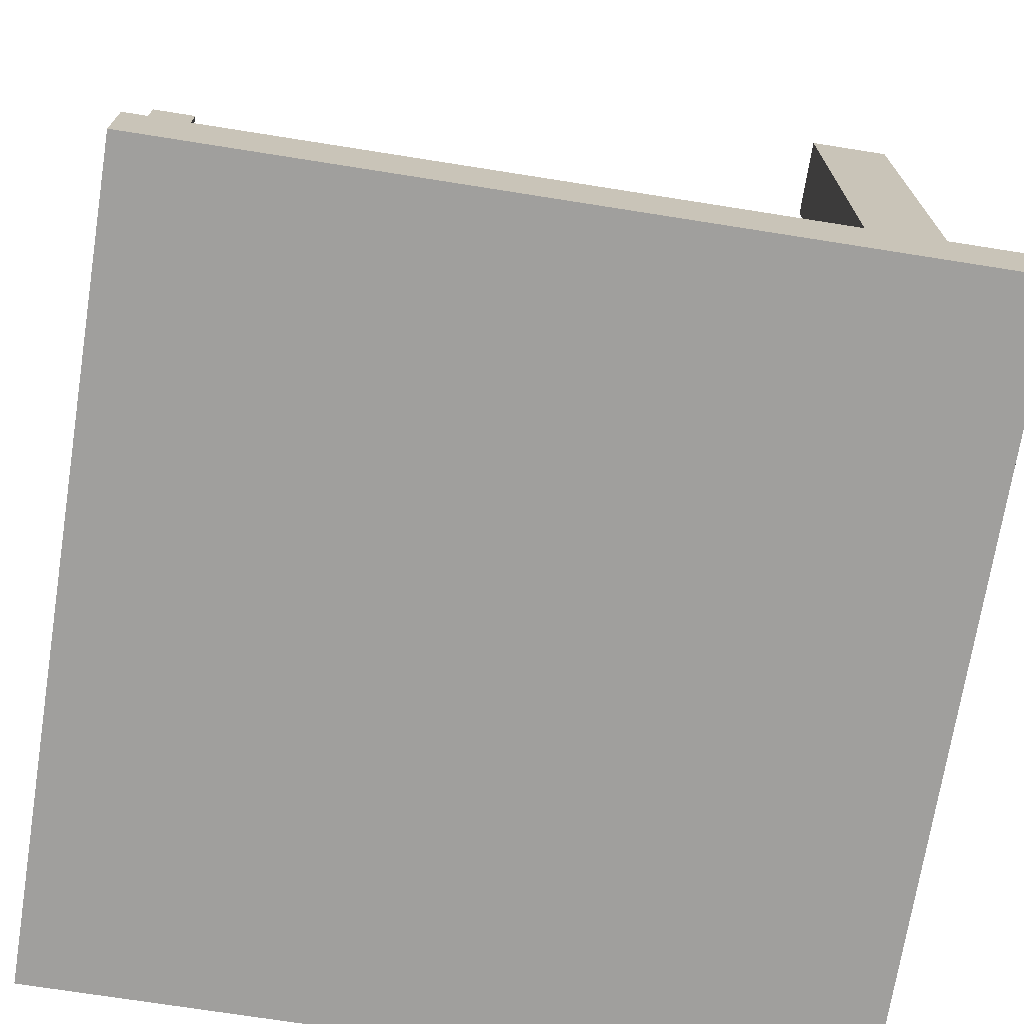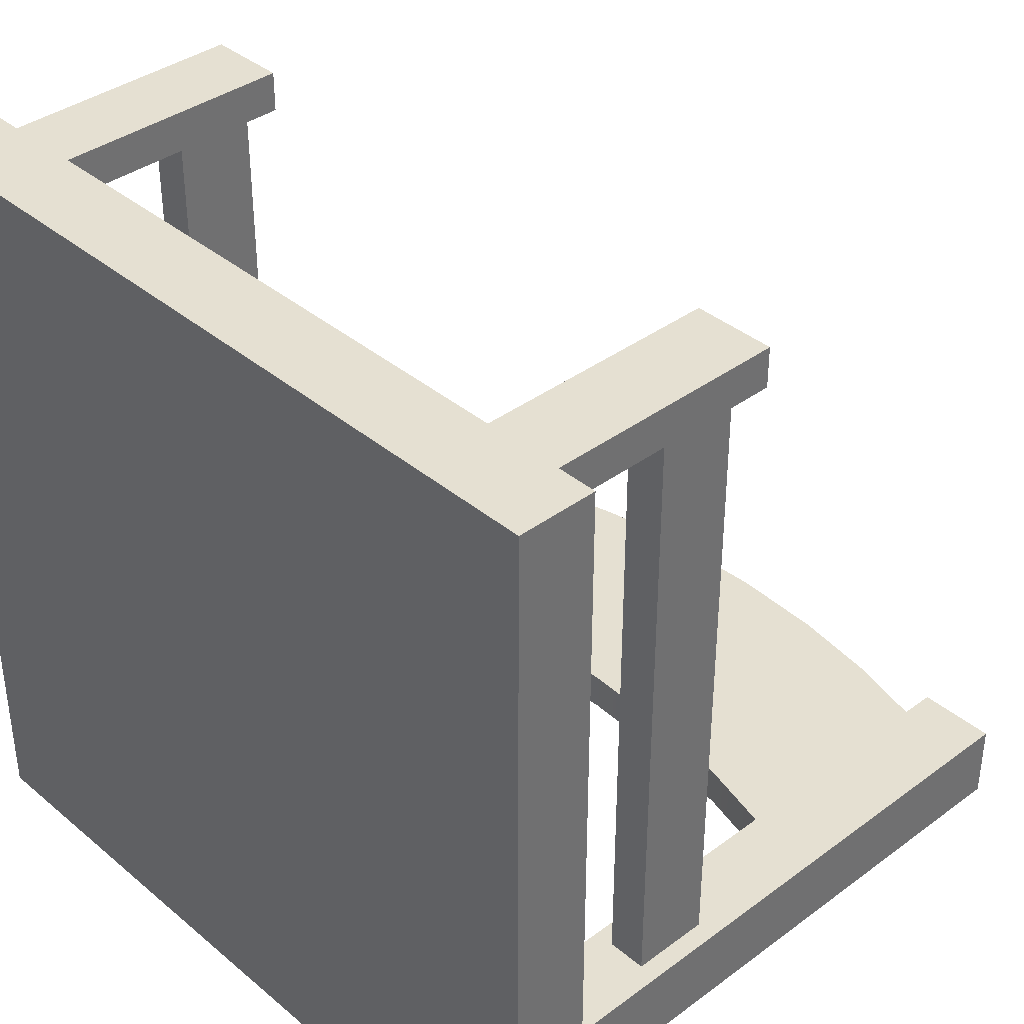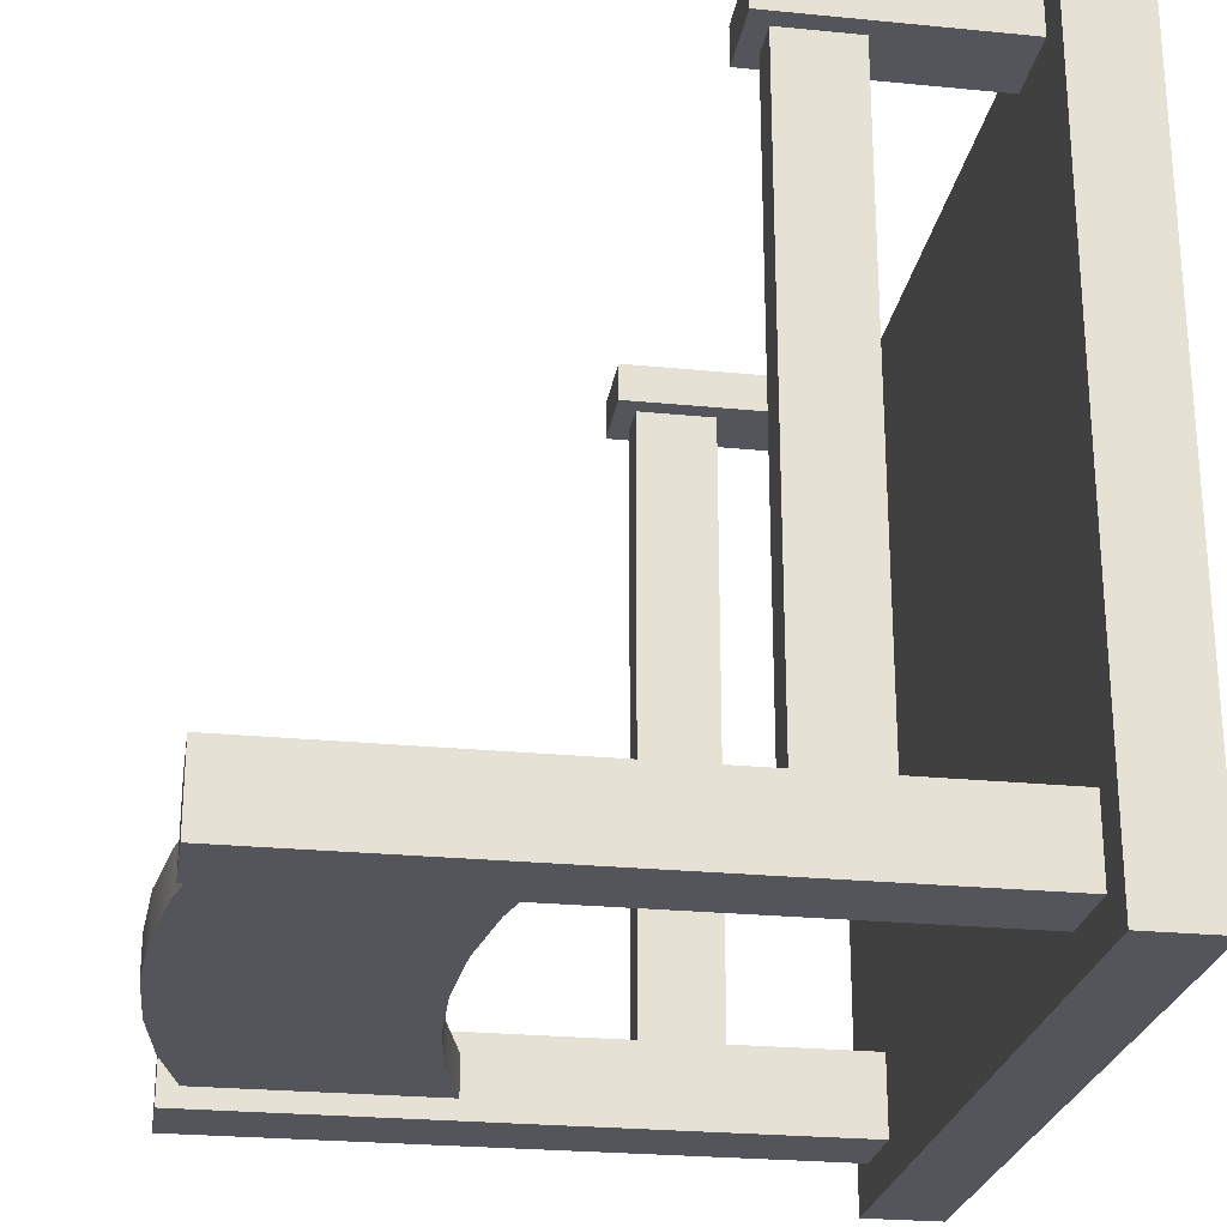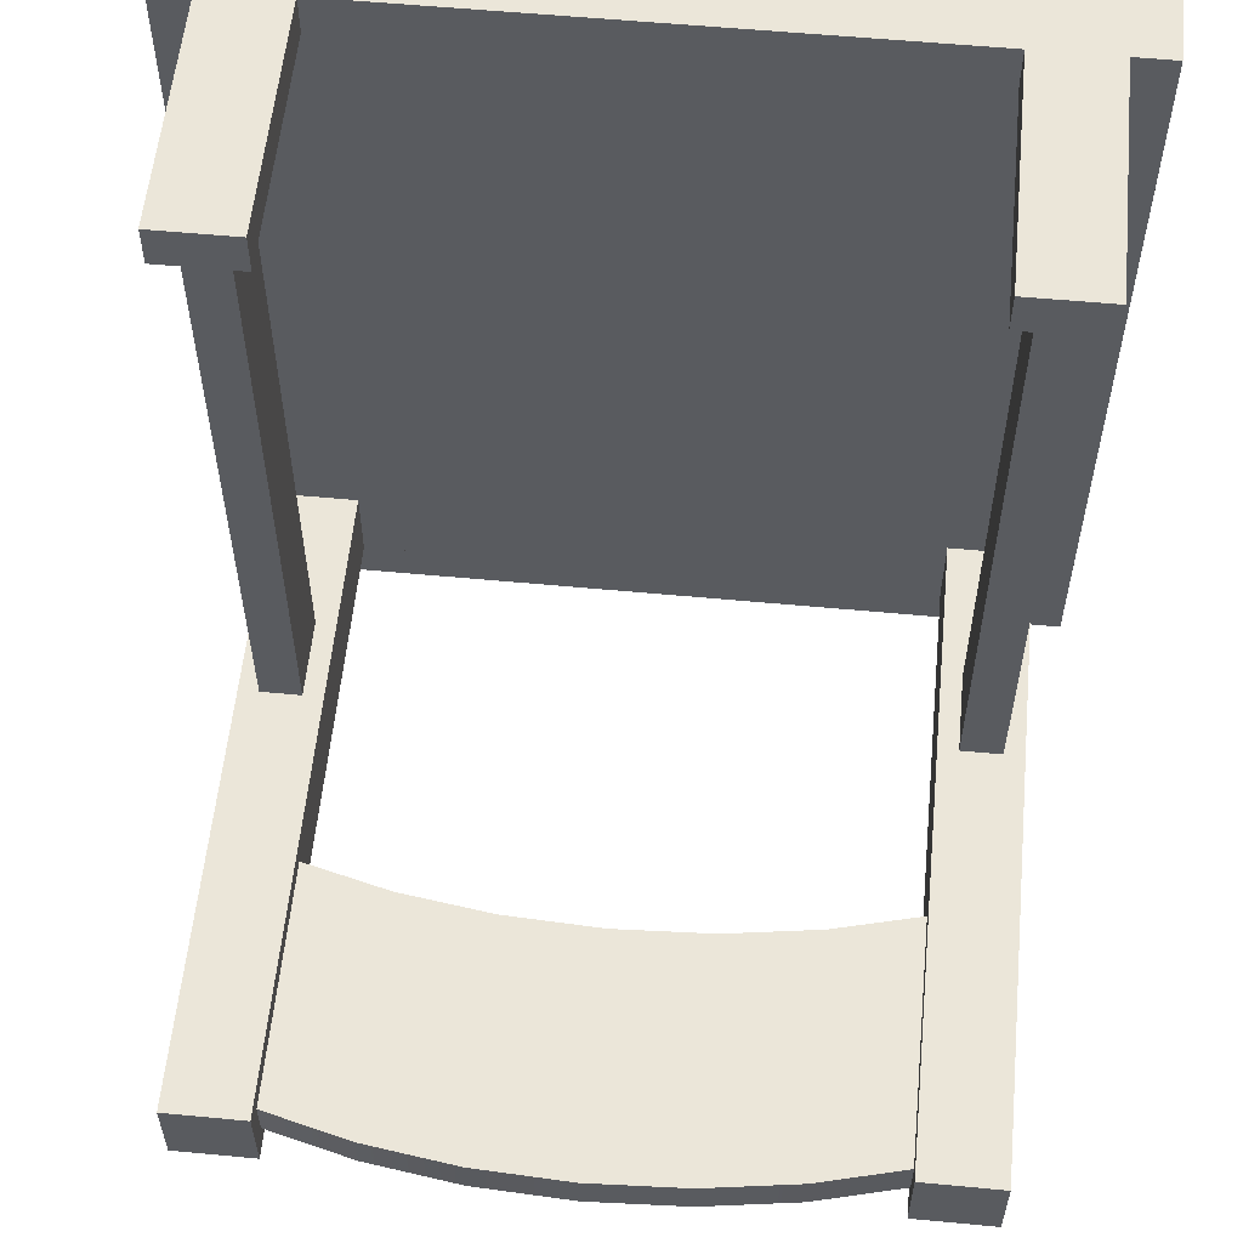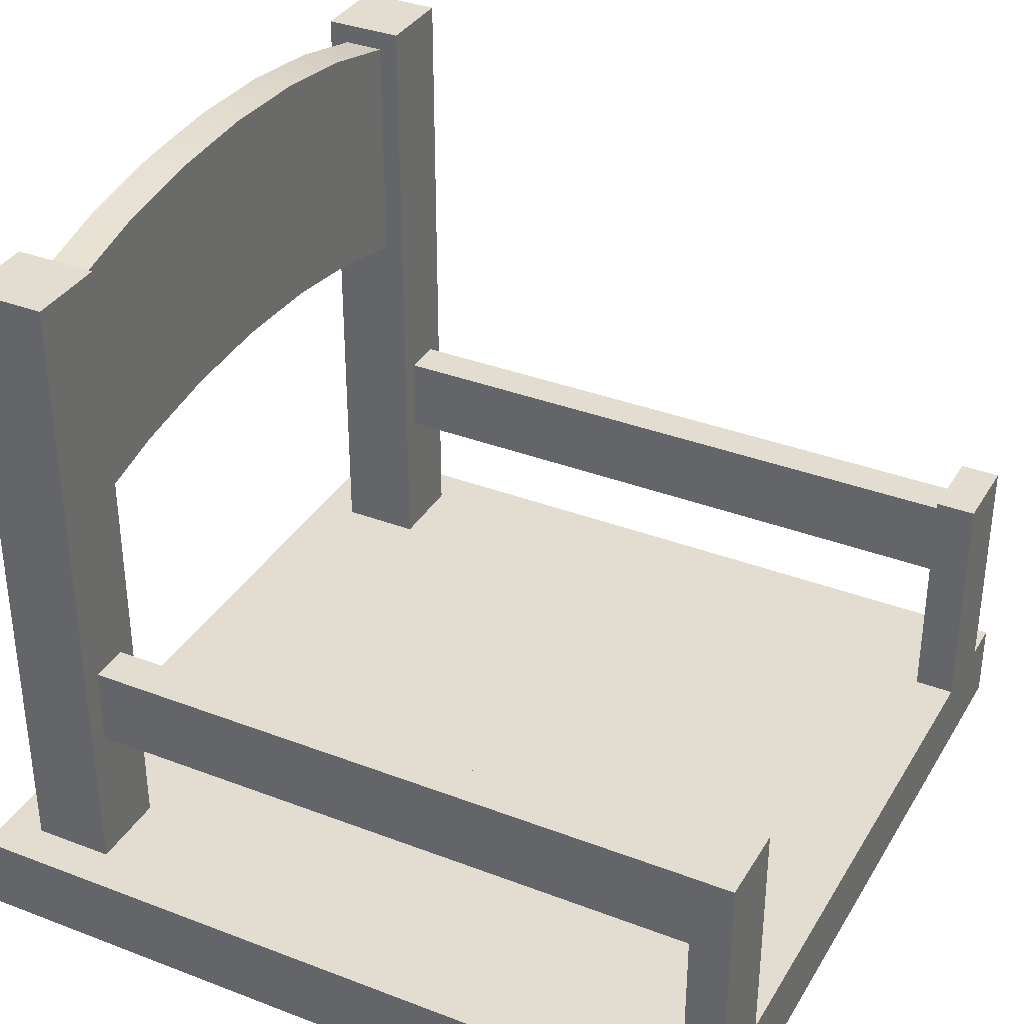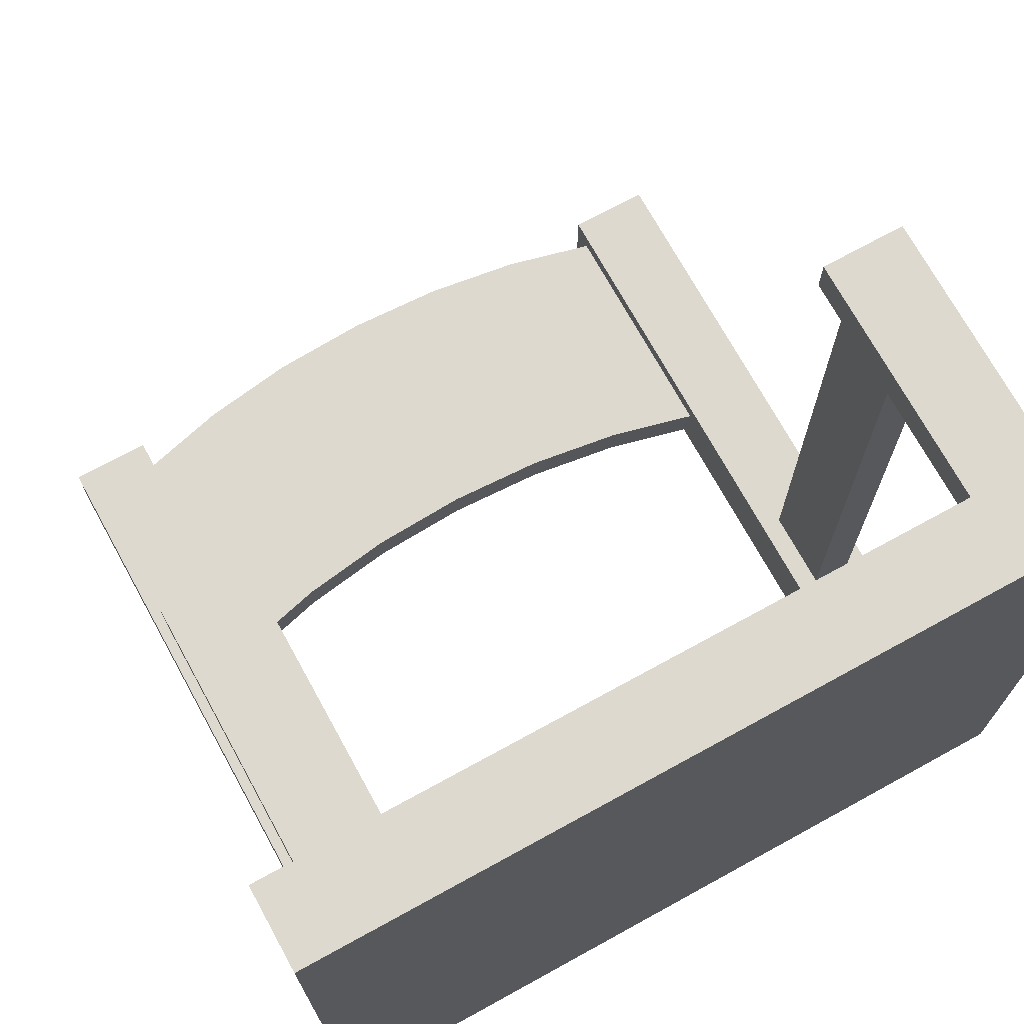
<metadata>
{"format":"obj","ext":"obj","renderer":"f3d","projection":"perspective","resolution":1024,"background":"white","views":[{"elev":-71.3,"azim":81.0,"up":"+Y"},{"elev":37.8,"azim":46.7,"up":"+Z"},{"elev":-25.0,"azim":-99.1,"up":"+Z"},{"elev":57.4,"azim":-174.4,"up":"+Z"},{"elev":35.1,"azim":-63.0,"up":"+Y"},{"elev":71.7,"azim":-28.8,"up":"+Z"}]}
</metadata>
<code>
g queue-entrance
v 0.3 4.842e-31 -0.5 1 1 1
v 0.5 4.842e-31 -0.5 1 1 1
v 0.3 0.1 -0.5 1 1 1
v 0.5 0.1 -0.5 1 1 1
v 0.5 0.1 0.5 1 1 1
v 0.3 0.1 0.5 1 1 1
v 0.5 4.842e-31 0.5 1 1 1
v 0.3 4.842e-31 0.5 1 1 1
v -0.5 0 -0.5 1 1 1
v -0.3 0 -0.5 1 1 1
v -0.5 0.1 -0.5 1 1 1
v -0.3 0.1 -0.5 1 1 1
v -0.3 0.1 0.5 1 1 1
v -0.5 0.1 0.5 1 1 1
v -0.3 0 0.5 1 1 1
v -0.5 0 0.5 1 1 1
v 0.3 0 -0.5 1 1 1
v 0.3 0 0.5 1 1 1
v -0.3 0.639 -0.425 1 1 1
v -0.2499 0.6516 -0.425 1 1 1
v -0.3 0.836 -0.425 1 1 1
v -0.1269 0.6692 -0.425 1 1 1
v -3.249e-15 0.6751 -0.425 1 1 1
v 0.3 0.836 -0.425 1 1 1
v 0.1269 0.6692 -0.425 1 1 1
v 0.2499 0.6516 -0.425 1 1 1
v 0.3 0.639 -0.425 1 1 1
v -0.2306 0.8533 -0.425 1 1 1
v 0.2306 0.8533 -0.425 1 1 1
v -0.1175 0.8695 -0.425 1 1 1
v 0.1175 0.8695 -0.425 1 1 1
v 1.083e-15 0.8749 -0.425 1 1 1
v -0.2402 0.9025 -0.425 1 1 1
v -0.2402 0.9025 -0.375 1 1 1
v -0.35 0.875 -0.425 1 1 1
v -0.35 0.875 -0.375 1 1 1
v 0.2402 0.9025 -0.425 1 1 1
v 0.2402 0.9025 -0.375 1 1 1
v 0.1222 0.9193 -0.425 1 1 1
v 0.1222 0.9193 -0.375 1 1 1
v -0.1222 0.6193 -0.375 1 1 1
v -0.1222 0.6193 -0.425 1 1 1
v -0.2402 0.6025 -0.375 1 1 1
v -0.2402 0.6025 -0.425 1 1 1
v 9.024e-17 0.925 -0.425 1 1 1
v 9.024e-17 0.925 -0.375 1 1 1
v -0.1222 0.9193 -0.425 1 1 1
v -0.1222 0.9193 -0.375 1 1 1
v -1.354e-15 0.625 -0.375 1 1 1
v -1.354e-15 0.625 -0.425 1 1 1
v 0.1222 0.6193 -0.375 1 1 1
v 0.1222 0.6193 -0.425 1 1 1
v 0.2402 0.6025 -0.375 1 1 1
v 0.2402 0.6025 -0.425 1 1 1
v 0.35 0.875 -0.425 1 1 1
v 0.35 0.875 -0.375 1 1 1
v -0.35 0.575 -0.375 1 1 1
v -0.35 0.575 -0.425 1 1 1
v 0.35 0.575 -0.375 1 1 1
v -3.158e-15 0.6751 -0.425 1 1 1
v -0.1269 0.6692 -0.425 1 1 1
v 0.1269 0.6692 -0.425 1 1 1
v -0.2499 0.6516 -0.425 1 1 1
v 0.2499 0.6516 -0.425 1 1 1
v -0.3 0.639 -0.425 1 1 1
v 0.3 0.639 -0.425 1 1 1
v 0.35 0.575 -0.425 1 1 1
v 0.3 0.836 -0.425 1 1 1
v 0.2306 0.8533 -0.425 1 1 1
v -0.3 0.836 -0.425 1 1 1
v 0.1175 0.8695 -0.425 1 1 1
v -0.2306 0.8533 -0.425 1 1 1
v -0.1175 0.8695 -0.425 1 1 1
v 1.173e-15 0.8749 -0.425 1 1 1
v 0.35 0.1 -0.45 1 1 1
v 0.45 0.1 -0.45 1 1 1
v 0.35 0.9 -0.45 1 1 1
v 0.45 0.9 -0.45 1 1 1
v 0.45 0.9 -0.35 1 1 1
v 0.35 0.9 -0.35 1 1 1
v 0.35 0.1 -0.35 1 1 1
v 0.45 0.1 -0.35 1 1 1
v 0.35 0.1 0.45 1 1 1
v 0.45 0.1 0.45 1 1 1
v 0.35 0.4 0.45 1 1 1
v 0.45 0.4 0.45 1 1 1
v 0.45 0.4 0.5 1 1 1
v 0.35 0.4 0.5 1 1 1
v 0.35 0.1 0.5 1 1 1
v 0.45 0.1 0.5 1 1 1
v -0.45 0.1 0.45 1 1 1
v -0.35 0.1 0.45 1 1 1
v -0.45 0.4 0.45 1 1 1
v -0.35 0.4 0.45 1 1 1
v -0.35 0.4 0.5 1 1 1
v -0.45 0.4 0.5 1 1 1
v -0.45 0.1 0.5 1 1 1
v -0.35 0.1 0.5 1 1 1
v -0.45 0.1 -0.45 1 1 1
v -0.35 0.1 -0.45 1 1 1
v -0.45 0.9 -0.45 1 1 1
v -0.35 0.9 -0.45 1 1 1
v -0.35 0.9 -0.35 1 1 1
v -0.45 0.9 -0.35 1 1 1
v -0.45 0.1 -0.35 1 1 1
v -0.35 0.1 -0.35 1 1 1
v 0.425 0.375 -0.35 1 1 1
v 0.425 0.375 0.45 1 1 1
v 0.375 0.375 -0.35 1 1 1
v 0.375 0.375 0.45 1 1 1
v 0.425 0.275 0.45 1 1 1
v 0.425 0.275 -0.35 1 1 1
v 0.375 0.275 0.45 1 1 1
v 0.375 0.275 -0.35 1 1 1
v -0.375 0.375 -0.35 1 1 1
v -0.375 0.375 0.45 1 1 1
v -0.425 0.375 -0.35 1 1 1
v -0.425 0.375 0.45 1 1 1
v -0.375 0.275 0.45 1 1 1
v -0.375 0.275 -0.35 1 1 1
v -0.425 0.275 0.45 1 1 1
v -0.425 0.275 -0.35 1 1 1
f 3 2 1
f 2 3 4
f 3 5 4
f 5 3 6
f 5 2 4
f 2 5 7
f 8 3 1
f 3 8 6
f 5 8 7
f 8 5 6
f 8 2 7
f 2 8 1
f 11 10 9
f 10 11 12
f 11 13 12
f 13 11 14
f 13 10 12
f 10 13 15
f 16 11 9
f 11 16 14
f 13 16 15
f 16 13 14
f 16 10 15
f 10 16 9
f 12 17 10
f 17 12 3
f 12 6 3
f 6 12 13
f 6 15 18
f 15 6 13
f 15 17 18
f 17 15 10
f 21 20 19
f 20 21 22
f 22 21 23
f 24 23 21
f 24 25 23
f 24 26 25
f 26 24 27
f 24 21 28
f 24 28 29
f 29 28 30
f 29 30 31
f 31 30 32
f 35 34 33
f 34 35 36
f 39 38 37
f 38 39 40
f 43 42 41
f 42 43 44
f 47 46 45
f 46 47 48
f 33 48 47
f 48 33 34
f 41 50 49
f 50 41 42
f 49 52 51
f 52 49 50
f 51 54 53
f 54 51 52
f 37 56 55
f 56 37 38
f 45 40 39
f 40 45 46
f 57 44 43
f 44 57 58
f 56 53 59
f 53 56 51
f 51 56 49
f 36 49 56
f 36 41 49
f 36 43 41
f 43 36 57
f 36 56 38
f 36 38 34
f 34 38 40
f 34 40 48
f 48 40 46
f 62 61 60
f 62 63 61
f 64 63 62
f 64 65 63
f 65 64 66
f 50 65 66
f 66 52 50
f 42 65 50
f 66 54 52
f 66 67 54
f 67 66 55
f 44 65 42
f 58 65 44
f 55 66 68
f 65 58 35
f 55 68 69
f 65 35 70
f 55 69 71
f 70 35 72
f 72 35 73
f 73 35 74
f 55 71 74
f 55 74 35
f 55 35 33
f 55 33 37
f 37 33 47
f 37 47 39
f 39 47 45
f 53 67 59
f 67 53 54
f 77 76 75
f 76 77 78
f 77 79 78
f 79 77 80
f 81 77 75
f 77 81 80
f 79 76 78
f 76 79 82
f 79 81 82
f 81 79 80
f 85 84 83
f 84 85 86
f 85 87 86
f 87 85 88
f 89 85 83
f 85 89 88
f 87 84 86
f 84 87 90
f 87 89 90
f 89 87 88
f 93 92 91
f 92 93 94
f 93 95 94
f 95 93 96
f 97 93 91
f 93 97 96
f 95 92 94
f 92 95 98
f 95 97 98
f 97 95 96
f 101 100 99
f 100 101 102
f 101 103 102
f 103 101 104
f 105 101 99
f 101 105 104
f 103 100 102
f 100 103 106
f 103 105 106
f 105 103 104
f 109 108 107
f 108 109 110
f 113 112 111
f 112 113 114
f 114 110 109
f 110 114 113
f 108 112 107
f 112 108 111
f 117 116 115
f 116 117 118
f 121 120 119
f 120 121 122
f 122 118 117
f 118 122 121
f 116 120 115
f 120 116 119
g queue-entrance
f 3 2 1
f 2 3 4
f 3 5 4
f 5 3 6
f 5 2 4
f 2 5 7
f 8 3 1
f 3 8 6
f 5 8 7
f 8 5 6
f 8 2 7
f 2 8 1
f 11 10 9
f 10 11 12
f 11 13 12
f 13 11 14
f 13 10 12
f 10 13 15
f 16 11 9
f 11 16 14
f 13 16 15
f 16 13 14
f 16 10 15
f 10 16 9
f 12 17 10
f 17 12 3
f 12 6 3
f 6 12 13
f 6 15 18
f 15 6 13
f 15 17 18
f 17 15 10
f 21 20 19
f 20 21 22
f 22 21 23
f 24 23 21
f 24 25 23
f 24 26 25
f 26 24 27
f 24 21 28
f 24 28 29
f 29 28 30
f 29 30 31
f 31 30 32
f 35 34 33
f 34 35 36
f 39 38 37
f 38 39 40
f 43 42 41
f 42 43 44
f 47 46 45
f 46 47 48
f 33 48 47
f 48 33 34
f 41 50 49
f 50 41 42
f 49 52 51
f 52 49 50
f 51 54 53
f 54 51 52
f 37 56 55
f 56 37 38
f 45 40 39
f 40 45 46
f 57 44 43
f 44 57 58
f 56 53 59
f 53 56 51
f 51 56 49
f 36 49 56
f 36 41 49
f 36 43 41
f 43 36 57
f 36 56 38
f 36 38 34
f 34 38 40
f 34 40 48
f 48 40 46
f 62 61 60
f 62 63 61
f 64 63 62
f 64 65 63
f 65 64 66
f 50 65 66
f 66 52 50
f 42 65 50
f 66 54 52
f 66 67 54
f 67 66 55
f 44 65 42
f 58 65 44
f 55 66 68
f 65 58 35
f 55 68 69
f 65 35 70
f 55 69 71
f 70 35 72
f 72 35 73
f 73 35 74
f 55 71 74
f 55 74 35
f 55 35 33
f 55 33 37
f 37 33 47
f 37 47 39
f 39 47 45
f 53 67 59
f 67 53 54
f 77 76 75
f 76 77 78
f 77 79 78
f 79 77 80
f 81 77 75
f 77 81 80
f 79 76 78
f 76 79 82
f 79 81 82
f 81 79 80
f 85 84 83
f 84 85 86
f 85 87 86
f 87 85 88
f 89 85 83
f 85 89 88
f 87 84 86
f 84 87 90
f 87 89 90
f 89 87 88
f 93 92 91
f 92 93 94
f 93 95 94
f 95 93 96
f 97 93 91
f 93 97 96
f 95 92 94
f 92 95 98
f 95 97 98
f 97 95 96
f 101 100 99
f 100 101 102
f 101 103 102
f 103 101 104
f 105 101 99
f 101 105 104
f 103 100 102
f 100 103 106
f 103 105 106
f 105 103 104
f 109 108 107
f 108 109 110
f 113 112 111
f 112 113 114
f 114 110 109
f 110 114 113
f 108 112 107
f 112 108 111
f 117 116 115
f 116 117 118
f 121 120 119
f 120 121 122
f 122 118 117
f 118 122 121
f 116 120 115
f 120 116 119

</code>
